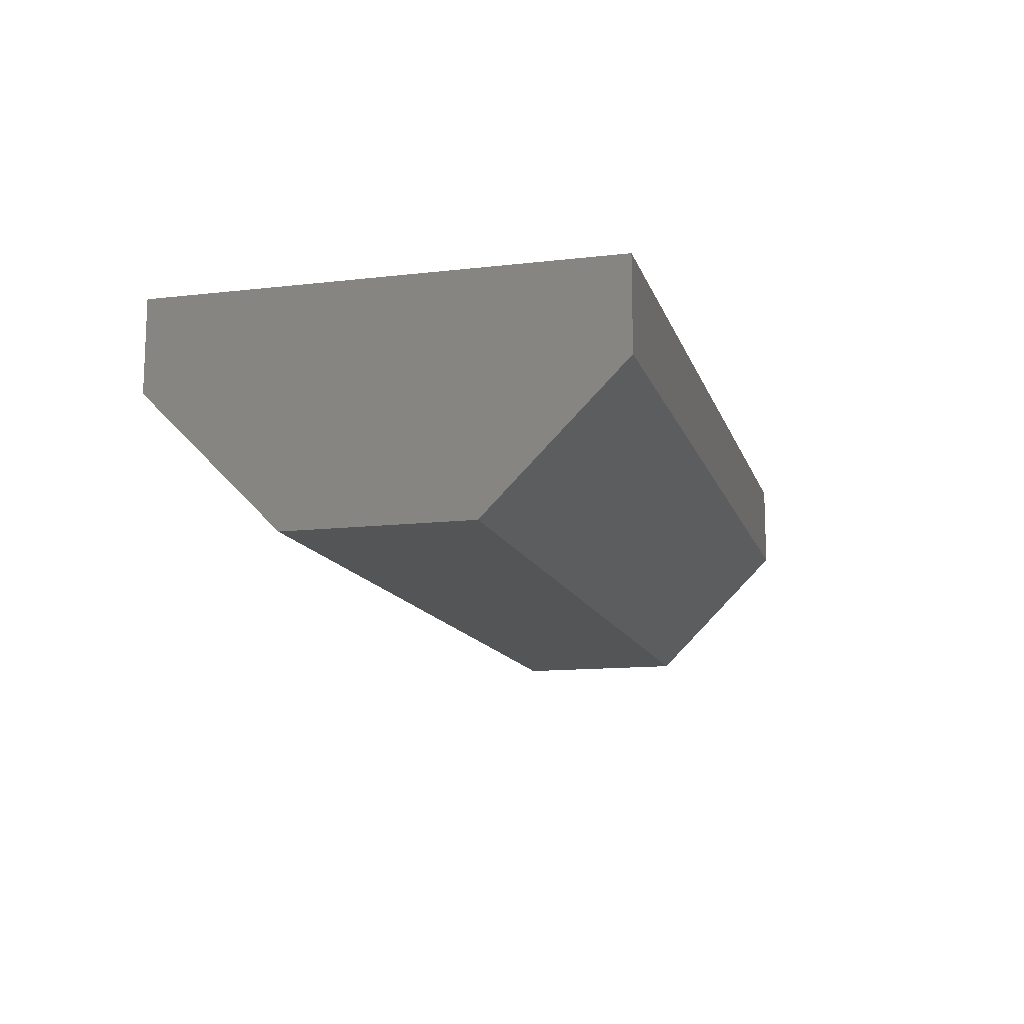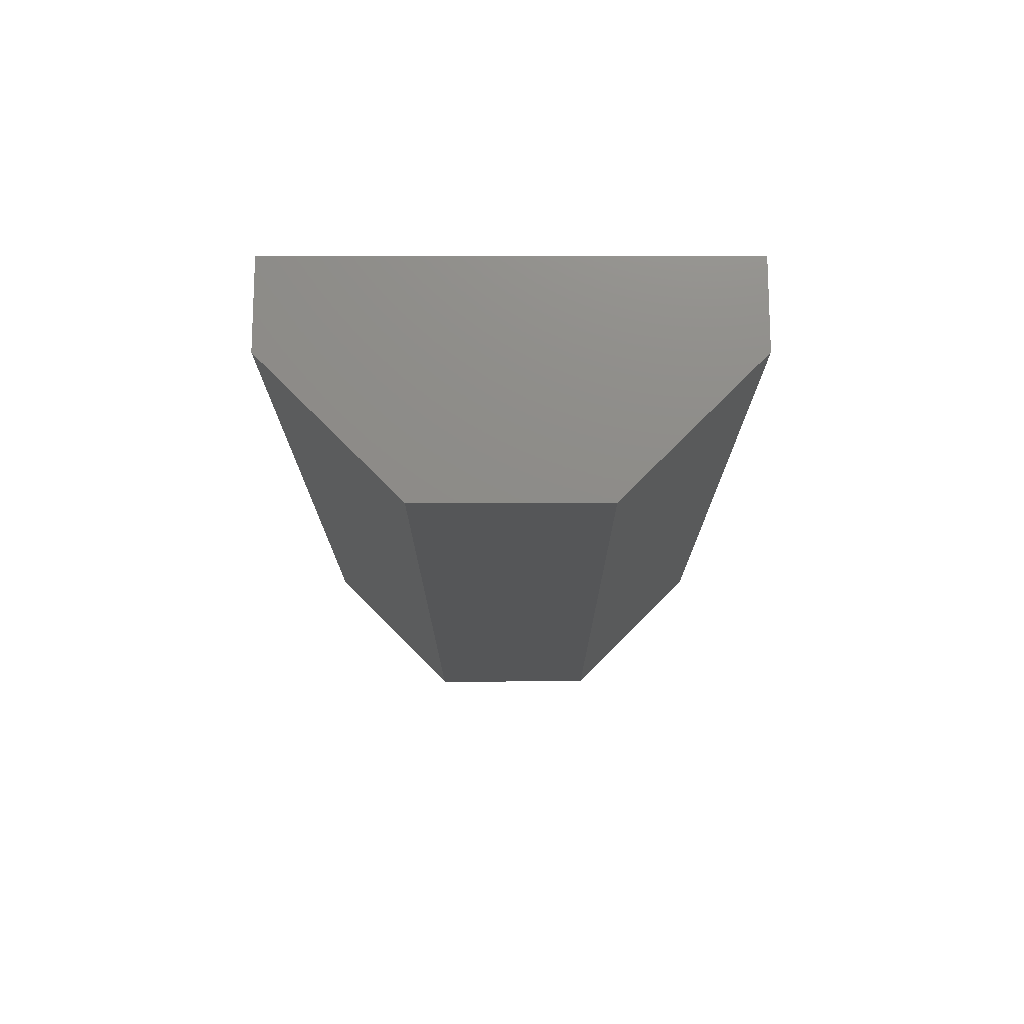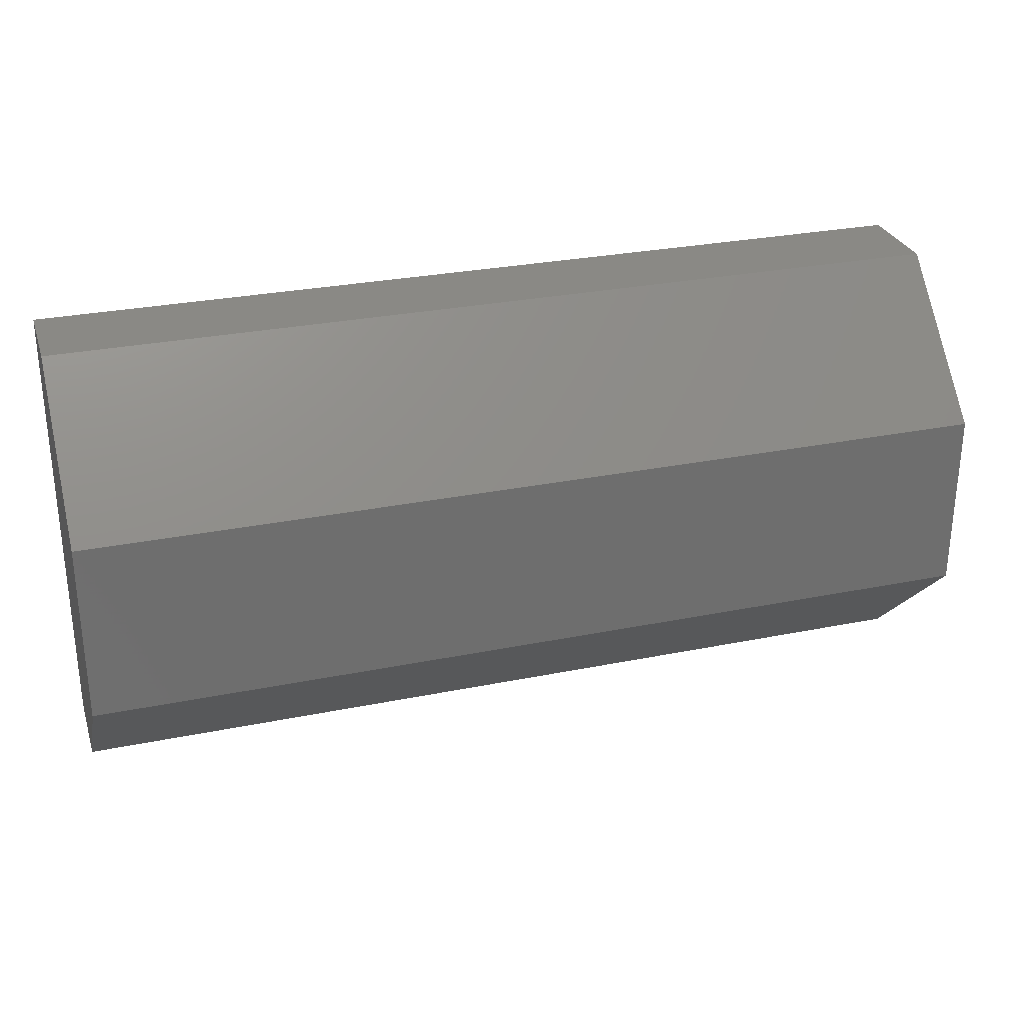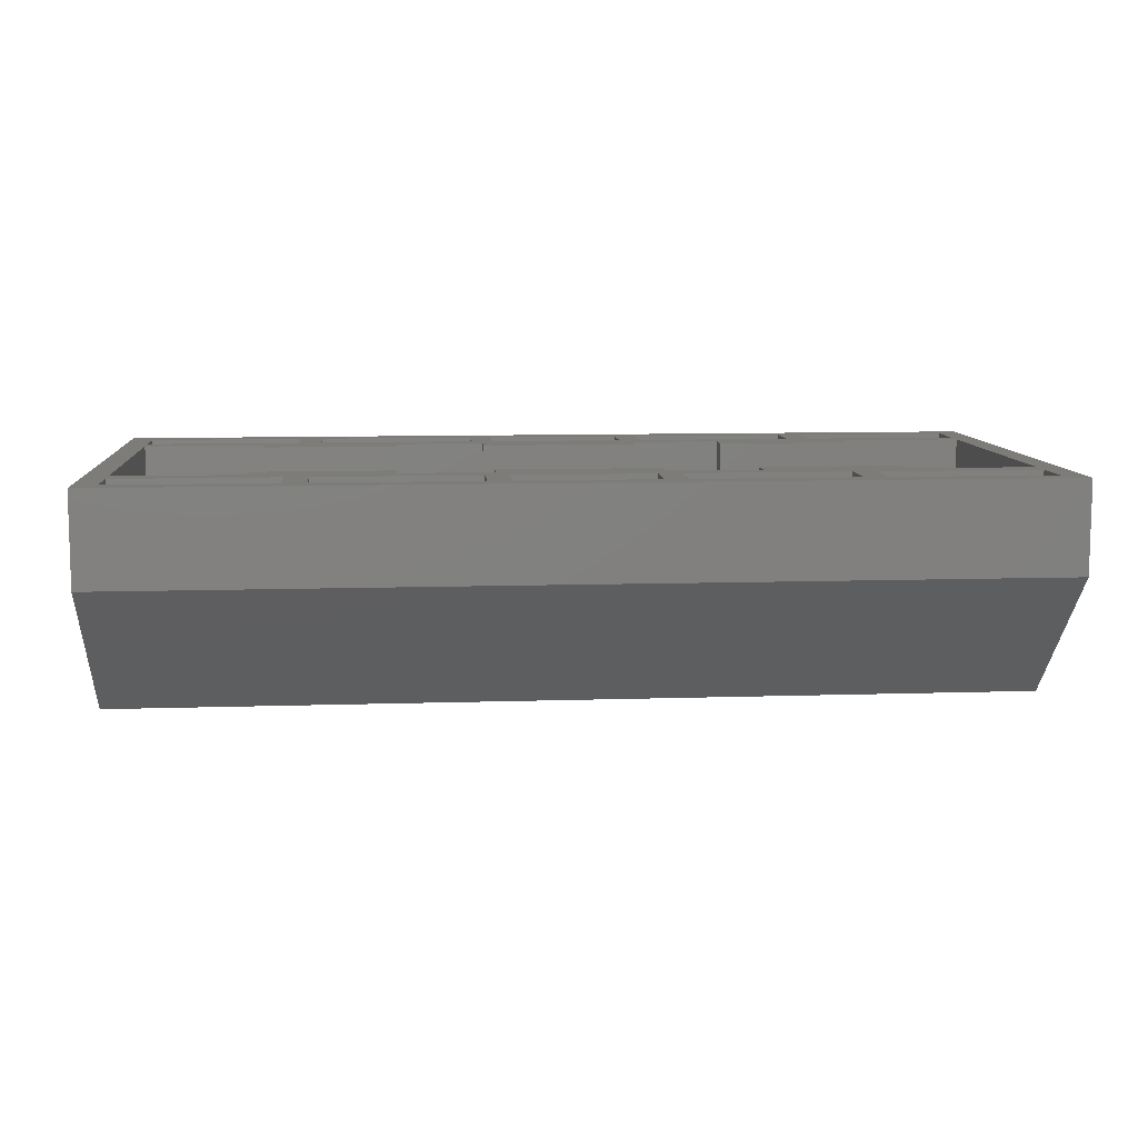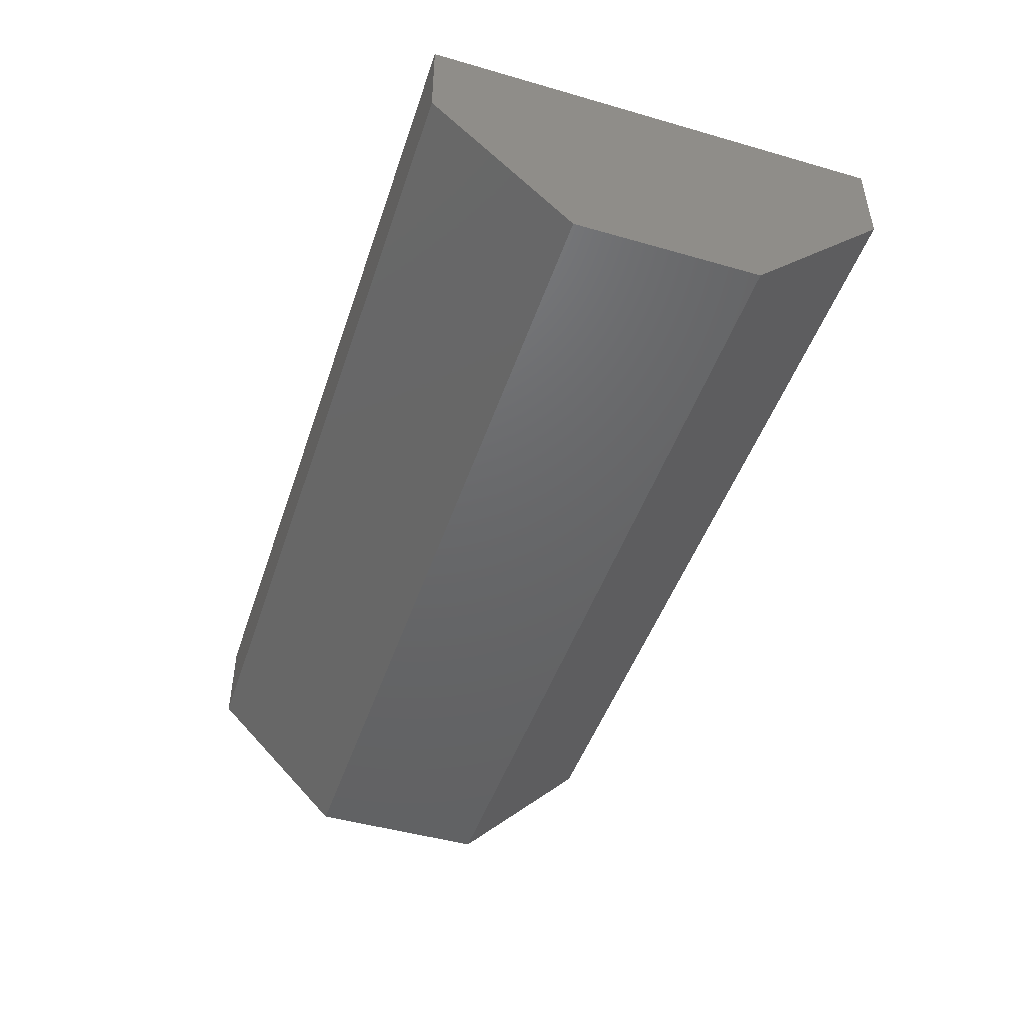
<metadata>
{"format":"stl","ext":"stl","renderer":"f3d","projection":"perspective","resolution":1024,"background":"white","views":[{"elev":-13.0,"azim":104.9,"up":"+Z"},{"elev":-15.0,"azim":-89.9,"up":"+Z"},{"elev":28.8,"azim":163.1,"up":"+Y"},{"elev":9.2,"azim":175.0,"up":"+Z"},{"elev":-46.8,"azim":-108.1,"up":"+Z"}]}
</metadata>
<code>
# stl→obj: 280 verts, 424 faces
v -0.96 0.52 -0.72
v -0.96 0.52 -0.4
v -0.96 0.72 -0.72
v -0.88 0.52 -0.72
v -0.88 0.72 -0.72
v -0.88 0.52 -0.4
v -0.32 0.52 -0.72
v -0.32 0.52 -0.4
v -0.32 0.72 -0.72
v -0.24 0.52 -0.72
v -0.24 0.72 -0.72
v -0.24 0.52 -0.4
v 0.96 0.52 -0.72
v 0.96 0.72 -0.72
v 0.96 0.52 -0.4
v 0.88 0.52 -0.72
v 0.88 0.52 -0.4
v 0.88 0.72 -0.72
v 0.32 0.52 -0.72
v 0.32 0.72 -0.72
v 0.32 0.52 -0.4
v 0.24 0.52 -0.72
v 0.24 0.52 -0.4
v 0.24 0.72 -0.72
v -1.52 0.52 -0.72
v -1.52 0.72 -0.72
v -1.52 0.52 -0.08
v 1.52 0.52 -0.72
v 1.52 0.52 -0.08
v 1.52 0.72 -0.72
v -0.96 0.44 -0.72
v -0.96 0.24 -0.72
v -0.96 0.44 -0.4
v -0.88 0.44 -0.72
v -0.88 0.44 -0.4
v -0.88 0.24 -0.72
v -0.32 0.44 -0.72
v -0.32 0.24 -0.72
v -0.32 0.44 -0.4
v -0.24 0.44 -0.72
v -0.24 0.44 -0.4
v -0.24 0.24 -0.72
v 0.96 0.44 -0.72
v 0.96 0.44 -0.4
v 0.96 0.24 -0.72
v 0.88 0.44 -0.72
v 0.88 0.24 -0.72
v 0.88 0.44 -0.4
v 0.32 0.44 -0.72
v 0.32 0.44 -0.4
v 0.32 0.24 -0.72
v 0.24 0.44 -0.72
v 0.24 0.24 -0.72
v 0.24 0.44 -0.4
v -1.52 0.44 -0.72
v -1.52 0.44 -0.08
v -1.52 0.24 -0.72
v 1.52 0.44 -0.72
v 1.52 0.24 -0.72
v 1.52 0.44 -0.08
v -1.6 0.16 -0.8
v -1.6 0.8 -0.8
v 1.6 0.8 -0.8
v 1.6 0.16 -0.8
v 1.6 -0.32 -0.32
v -1.6 -0.32 -0.32
v 1.6 1.28 -0.32
v -1.6 1.28 -0.32
v -1.6 1.28 0
v 1.6 1.28 0
v -1.6 -0.32 0
v 1.6 -0.32 0
v -1.52 1.2 0
v 1.52 1.2 0
v 1.52 -0.24 0
v -1.52 -0.24 0
v -1.52 0.96 -0.16
v -1.52 0.96 -0.48
v 1.52 0.96 -0.48
v 1.52 0.96 -0.16
v -1.52 1.04 0
v -1.52 1.04 -0.4
v -1.52 1.2 -0.24
v -0.96 1.2 0
v -0.96 1.2 -0.24
v -0.96 1.04 -0.4
v -0.96 1.04 0
v -0.88 1.2 0
v -0.88 1.04 0
v -0.88 1.04 -0.4
v -0.88 1.2 -0.24
v -0.32 1.2 0
v -0.32 1.2 -0.24
v -0.32 1.04 -0.4
v -0.32 1.04 0
v -0.24 1.2 0
v -0.24 1.04 0
v -0.24 1.04 -0.4
v -0.24 1.2 -0.24
v 1.52 1.2 -0.24
v 1.52 1.04 -0.4
v 1.52 1.04 0
v 0.96 1.2 0
v 0.96 1.04 0
v 0.96 1.04 -0.4
v 0.96 1.2 -0.24
v 0.88 1.2 0
v 0.88 1.2 -0.24
v 0.88 1.04 -0.4
v 0.88 1.04 0
v 0.32 1.2 0
v 0.32 1.04 0
v 0.32 1.04 -0.4
v 0.32 1.2 -0.24
v 0.24 1.2 0
v 0.24 1.2 -0.24
v 0.24 1.04 -0.4
v 0.24 1.04 0
v -1.52 0.96 0
v 1.52 0.96 0
v -1.44 0.88 -0.56
v -1.52 0.88 -0.56
v -1.44 0.96 -0.48
v -0.96 0.96 -0.48
v 1.44 0.96 -0.48
v 0.96 0.96 -0.48
v 1.44 0.88 -0.56
v 1.52 0.88 -0.56
v -1.44 0.96 -0.24
v -1.44 0.88 -0.24
v 1.44 0.96 -0.24
v 1.44 0.88 -0.24
v -1.36 0.52 -0.24
v -1.36 0.52 -0.4
v 1.36 0.52 -0.4
v 1.36 0.52 -0.24
v -0.96 0.96 -0.4
v -0.88 0.96 -0.48
v -0.88 0.96 -0.4
v -0.32 0.96 -0.4
v -0.32 0.96 -0.48
v -0.24 0.96 -0.48
v -0.24 0.96 -0.4
v 0.96 0.96 -0.4
v 0.88 0.96 -0.4
v 0.88 0.96 -0.48
v 0.32 0.96 -0.48
v 0.32 0.96 -0.4
v 0.24 0.96 -0.4
v 0.24 0.96 -0.48
v -1.52 0.88 -0.24
v -1.52 0.96 -0.24
v 1.52 0.88 -0.24
v 1.52 0.96 -0.24
v 1.52 0 -0.48
v -1.52 0 -0.48
v -1.52 0 -0.16
v 1.52 0 -0.16
v -1.52 -0.24 -0.24
v -1.52 -0.08 -0.4
v -1.52 -0.08 0
v -0.96 -0.24 0
v -0.96 -0.08 0
v -0.96 -0.08 -0.4
v -0.96 -0.24 -0.24
v -0.88 -0.24 0
v -0.88 -0.24 -0.24
v -0.88 -0.08 -0.4
v -0.88 -0.08 0
v -0.32 -0.24 0
v -0.32 -0.08 0
v -0.32 -0.08 -0.4
v -0.32 -0.24 -0.24
v -0.24 -0.24 0
v -0.24 -0.24 -0.24
v -0.24 -0.08 -0.4
v -0.24 -0.08 0
v 1.52 -0.08 0
v 1.52 -0.08 -0.4
v 1.52 -0.24 -0.24
v 0.96 -0.24 0
v 0.96 -0.24 -0.24
v 0.96 -0.08 -0.4
v 0.96 -0.08 0
v 0.88 -0.24 0
v 0.88 -0.08 0
v 0.88 -0.08 -0.4
v 0.88 -0.24 -0.24
v 0.32 -0.24 0
v 0.32 -0.24 -0.24
v 0.32 -0.08 -0.4
v 0.32 -0.08 0
v 0.24 -0.24 0
v 0.24 -0.08 0
v 0.24 -0.08 -0.4
v 0.24 -0.24 -0.24
v 1.52 0 0
v -1.52 0 0
v -1.52 0.08 -0.56
v -1.44 0.08 -0.56
v -1.44 0 -0.48
v -0.96 0 -0.48
v 1.44 0 -0.48
v 1.44 0.08 -0.56
v 0.96 0 -0.48
v 1.52 0.08 -0.56
v -1.44 0 -0.24
v -1.44 0.08 -0.24
v 1.44 0 -0.24
v 1.44 0.08 -0.24
v -1.36 0.44 -0.4
v -1.36 0.44 -0.24
v 1.36 0.44 -0.4
v 1.36 0.44 -0.24
v -0.96 0 -0.4
v -0.88 0 -0.4
v -0.88 0 -0.48
v -0.32 0 -0.48
v -0.32 0 -0.4
v -0.24 0 -0.4
v -0.24 0 -0.48
v 0.96 0 -0.4
v 0.88 0 -0.48
v 0.88 0 -0.4
v 0.32 0 -0.4
v 0.32 0 -0.48
v 0.24 0 -0.48
v 0.24 0 -0.4
v -1.52 0.08 -0.24
v -1.52 0 -0.24
v 1.52 0.08 -0.24
v 1.52 0 -0.24
v -1.08 0.96 -0.16
v -1.08 0.96 0
v -0.6 0.96 -0.16
v -0.28 0.96 -0.16
v -0.28 0.96 0
v -0.6 0.96 0
v 0.28 0.96 -0.16
v 0.6 0.96 -0.16
v 0.6 0.96 0
v 0.28 0.96 0
v 1.08 0.96 -0.16
v 1.08 0.96 0
v -1.08 0.88 0
v -1.08 0.88 -0.16
v -0.6 0.88 0
v -0.6 0.88 -0.16
v -0.28 0.88 0
v -0.28 0.88 -0.16
v 0.28 0.88 0
v 0.28 0.88 -0.16
v 0.6 0.88 0
v 0.6 0.88 -0.16
v 1.08 0.88 0
v 1.08 0.88 -0.16
v -0.6 0.08 -0.16
v -1.08 0.08 -0.16
v -1.08 0.08 0
v -0.6 0.08 0
v -0.6 0 -0.16
v -1.08 0 -0.16
v -0.6 0 0
v -1.08 0 0
v 0.28 0.08 -0.16
v -0.28 0.08 -0.16
v -0.28 0.08 0
v 0.28 0.08 0
v 0.28 0 -0.16
v -0.28 0 -0.16
v 0.28 0 0
v -0.28 0 0
v 1.08 0.08 -0.16
v 0.6 0.08 -0.16
v 0.6 0.08 0
v 1.08 0.08 0
v 1.08 0 -0.16
v 0.6 0 -0.16
v 1.08 0 0
v 0.6 0 0
f 1 2 3
f 4 5 6
f 7 8 9
f 10 11 12
f 13 14 15
f 16 17 18
f 19 20 21
f 22 23 24
f 25 26 27
f 28 29 30
f 31 32 33
f 34 35 36
f 37 38 39
f 40 41 42
f 43 44 45
f 46 47 48
f 49 50 51
f 52 53 54
f 55 56 57
f 58 59 60
f 61 62 63
f 61 63 64
f 61 64 65
f 61 65 66
f 67 63 62
f 67 62 68
f 68 69 70
f 68 70 67
f 66 71 69
f 66 69 68
f 65 72 71
f 65 71 66
f 67 70 72
f 67 72 65
f 62 61 66
f 62 66 68
f 63 67 65
f 63 65 64
f 73 74 70
f 73 70 69
f 74 75 72
f 74 72 70
f 75 76 71
f 75 71 72
f 76 73 69
f 76 69 71
f 77 78 79
f 77 79 80
f 73 81 82
f 73 82 83
f 84 85 86
f 84 86 87
f 88 89 90
f 88 90 91
f 92 93 94
f 92 94 95
f 96 97 98
f 96 98 99
f 74 100 101
f 74 101 102
f 103 104 105
f 103 105 106
f 107 108 109
f 107 109 110
f 111 112 113
f 111 113 114
f 115 116 117
f 115 117 118
f 81 119 120
f 81 120 102
f 26 3 121
f 26 121 122
f 123 121 3
f 123 3 124
f 125 126 14
f 125 14 127
f 14 30 128
f 14 128 127
f 129 130 121
f 129 121 123
f 131 125 127
f 131 127 132
f 25 27 133
f 25 133 134
f 134 2 1
f 134 1 25
f 28 13 15
f 28 15 135
f 28 135 136
f 28 136 29
f 3 2 137
f 3 137 124
f 5 138 139
f 5 139 6
f 9 8 140
f 9 140 141
f 11 142 143
f 11 143 12
f 14 126 144
f 14 144 15
f 18 17 145
f 18 145 146
f 20 147 148
f 20 148 21
f 24 23 149
f 24 149 150
f 26 122 151
f 26 151 27
f 27 151 152
f 27 152 119
f 30 29 153
f 30 153 128
f 154 153 29
f 154 29 120
f 155 156 157
f 155 157 158
f 76 159 160
f 76 160 161
f 162 163 164
f 162 164 165
f 166 167 168
f 166 168 169
f 170 171 172
f 170 172 173
f 174 175 176
f 174 176 177
f 75 178 179
f 75 179 180
f 181 182 183
f 181 183 184
f 185 186 187
f 185 187 188
f 189 190 191
f 189 191 192
f 193 194 195
f 193 195 196
f 161 178 197
f 161 197 198
f 32 57 199
f 32 199 200
f 201 202 32
f 201 32 200
f 203 204 45
f 203 45 205
f 59 45 204
f 59 204 206
f 207 201 200
f 207 200 208
f 209 210 204
f 209 204 203
f 55 211 212
f 55 212 56
f 55 31 33
f 55 33 211
f 43 58 213
f 43 213 44
f 58 60 214
f 58 214 213
f 32 202 215
f 32 215 33
f 36 35 216
f 36 216 217
f 38 218 219
f 38 219 39
f 42 41 220
f 42 220 221
f 45 44 222
f 45 222 205
f 47 223 224
f 47 224 48
f 51 50 225
f 51 225 226
f 53 227 228
f 53 228 54
f 57 56 229
f 57 229 199
f 56 198 230
f 56 230 229
f 59 206 231
f 59 231 60
f 232 197 60
f 232 60 231
f 119 198 56
f 119 56 27
f 120 29 60
f 120 60 197
f 77 233 234
f 77 234 119
f 235 236 237
f 235 237 238
f 239 240 241
f 239 241 242
f 243 80 120
f 243 120 244
f 73 83 85
f 73 85 84
f 83 82 86
f 83 86 85
f 86 82 81
f 86 81 87
f 88 91 93
f 88 93 92
f 91 90 94
f 91 94 93
f 94 90 89
f 94 89 95
f 103 106 100
f 103 100 74
f 106 105 101
f 106 101 100
f 102 101 105
f 102 105 104
f 111 114 108
f 111 108 107
f 114 113 109
f 114 109 108
f 110 109 113
f 110 113 112
f 96 99 116
f 96 116 115
f 99 98 117
f 99 117 116
f 117 98 97
f 117 97 118
f 245 234 233
f 245 233 246
f 247 238 234
f 247 234 245
f 248 235 238
f 248 238 247
f 246 233 235
f 246 235 248
f 247 245 246
f 247 246 248
f 249 237 236
f 249 236 250
f 251 242 237
f 251 237 249
f 252 239 242
f 252 242 251
f 250 236 239
f 250 239 252
f 251 249 250
f 251 250 252
f 253 241 240
f 253 240 254
f 255 244 241
f 255 241 253
f 256 243 244
f 256 244 255
f 254 240 243
f 254 243 256
f 255 253 254
f 255 254 256
f 257 258 259
f 257 259 260
f 257 261 262
f 257 262 258
f 260 263 261
f 260 261 257
f 259 264 263
f 259 263 260
f 258 262 264
f 258 264 259
f 265 266 267
f 265 267 268
f 265 269 270
f 265 270 266
f 268 271 269
f 268 269 265
f 267 272 271
f 267 271 268
f 266 270 272
f 266 272 267
f 273 274 275
f 273 275 276
f 273 277 278
f 273 278 274
f 276 279 277
f 276 277 273
f 275 280 279
f 275 279 276
f 274 278 280
f 274 280 275
f 87 89 88
f 87 88 84
f 95 97 96
f 95 96 92
f 118 112 111
f 118 111 115
f 110 104 103
f 110 103 107
f 26 25 1
f 26 1 3
f 5 4 7
f 5 7 9
f 11 10 22
f 11 22 24
f 20 19 16
f 20 16 18
f 14 13 28
f 14 28 30
f 138 5 9
f 138 9 141
f 142 11 24
f 142 24 150
f 147 20 18
f 147 18 146
f 152 151 130
f 152 130 129
f 121 130 151
f 121 151 122
f 131 132 153
f 131 153 154
f 128 153 132
f 128 132 127
f 8 7 4
f 8 4 6
f 23 22 10
f 23 10 12
f 17 16 19
f 17 19 21
f 137 2 6
f 137 6 139
f 140 8 12
f 140 12 143
f 145 17 15
f 145 15 144
f 149 23 21
f 149 21 148
f 262 157 198
f 262 198 264
f 270 261 263
f 270 263 272
f 278 269 271
f 278 271 280
f 158 277 279
f 158 279 197
f 159 76 162
f 159 162 165
f 160 159 165
f 160 165 164
f 161 160 164
f 161 164 163
f 170 173 167
f 170 167 166
f 168 167 173
f 168 173 172
f 169 168 172
f 169 172 171
f 181 75 180
f 181 180 182
f 183 182 180
f 183 180 179
f 184 183 179
f 184 179 178
f 189 185 188
f 189 188 190
f 191 190 188
f 191 188 187
f 192 191 187
f 192 187 186
f 175 174 193
f 175 193 196
f 176 175 196
f 176 196 195
f 177 176 195
f 177 195 194
f 169 163 162
f 169 162 166
f 177 171 170
f 177 170 174
f 192 194 193
f 192 193 189
f 184 186 185
f 184 185 181
f 32 31 55
f 32 55 57
f 38 37 34
f 38 34 36
f 53 52 40
f 53 40 42
f 47 46 49
f 47 49 51
f 59 58 43
f 59 43 45
f 218 38 36
f 218 36 217
f 227 53 42
f 227 42 221
f 223 47 51
f 223 51 226
f 207 208 229
f 207 229 230
f 199 229 208
f 199 208 200
f 232 231 210
f 232 210 209
f 204 210 231
f 204 231 206
f 35 34 37
f 35 37 39
f 41 40 52
f 41 52 54
f 50 49 46
f 50 46 48
f 216 35 33
f 216 33 215
f 220 41 39
f 220 39 219
f 222 44 48
f 222 48 224
f 225 50 54
f 225 54 228
f 56 212 133
f 56 133 27
f 212 211 134
f 212 134 133
f 29 136 214
f 29 214 60
f 214 136 135
f 214 135 213
f 213 135 134
f 213 134 211

</code>
